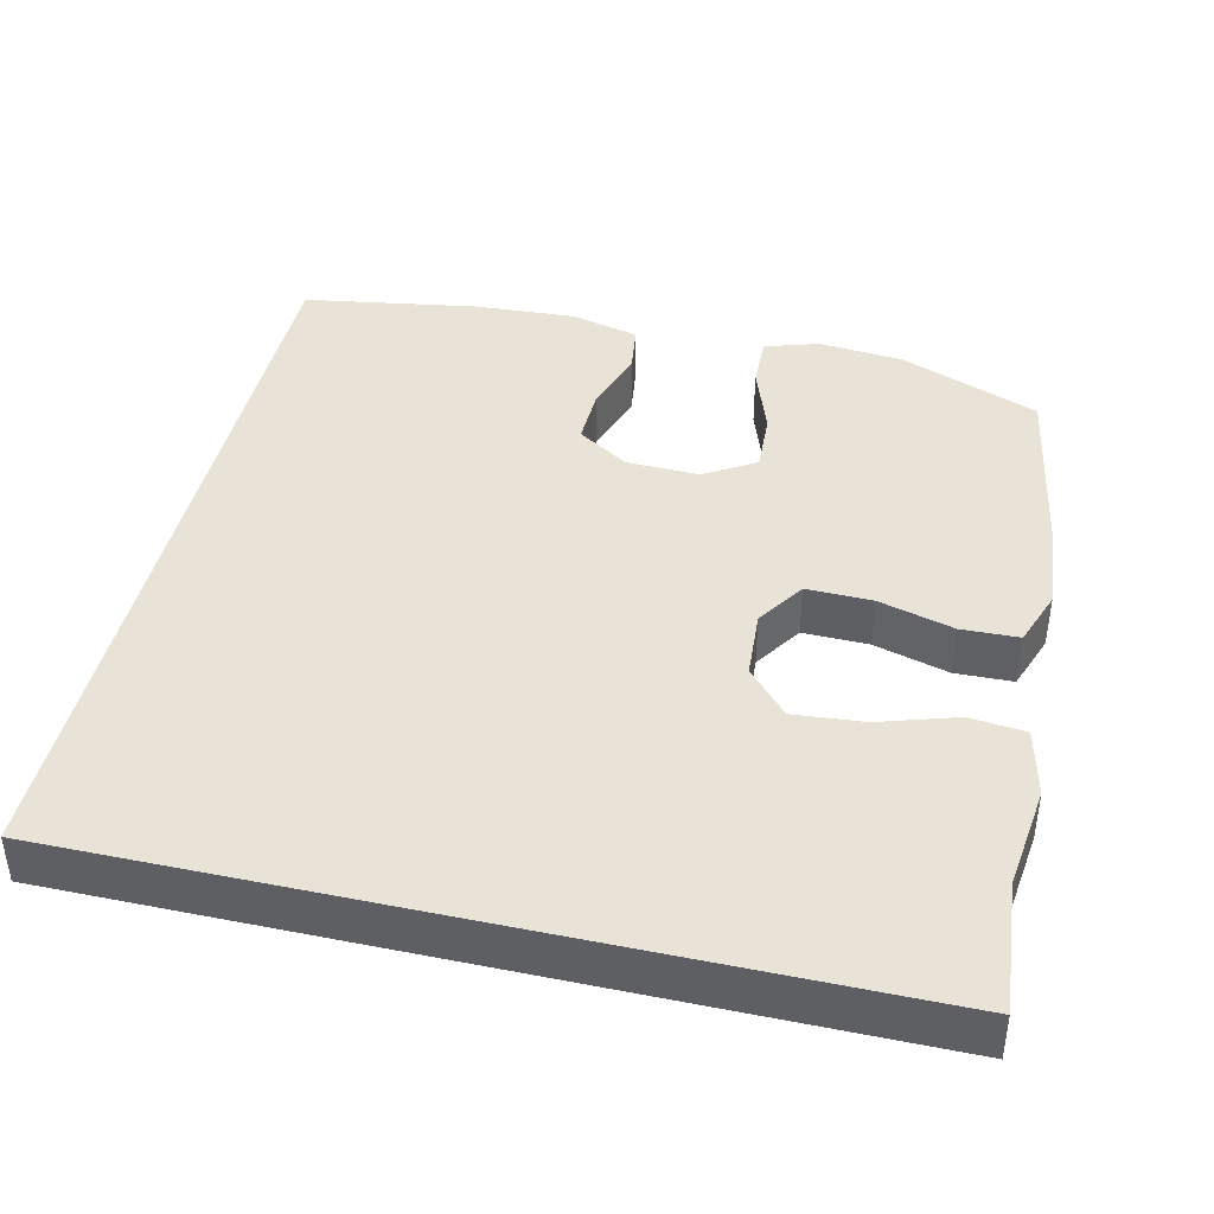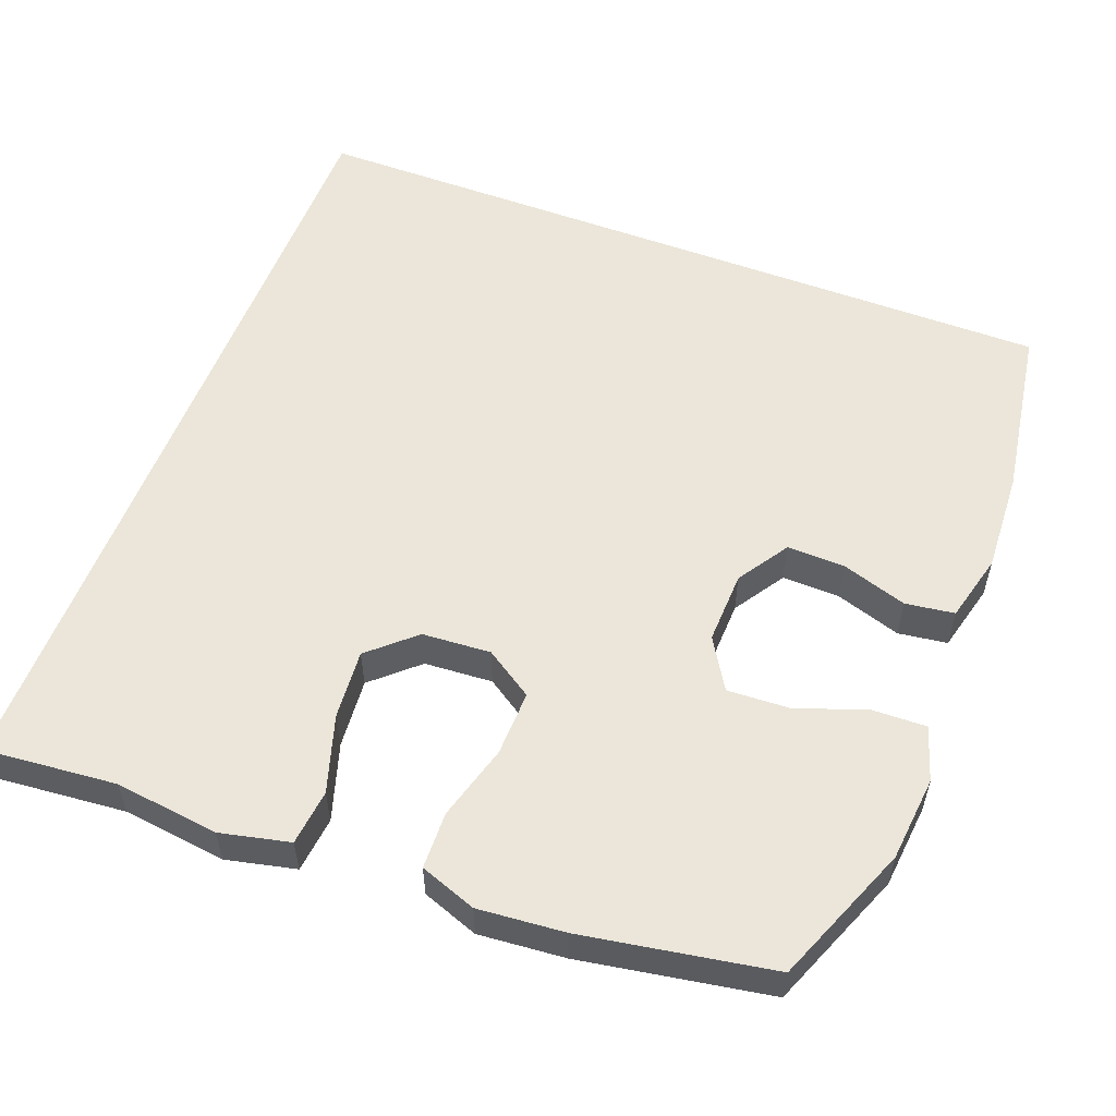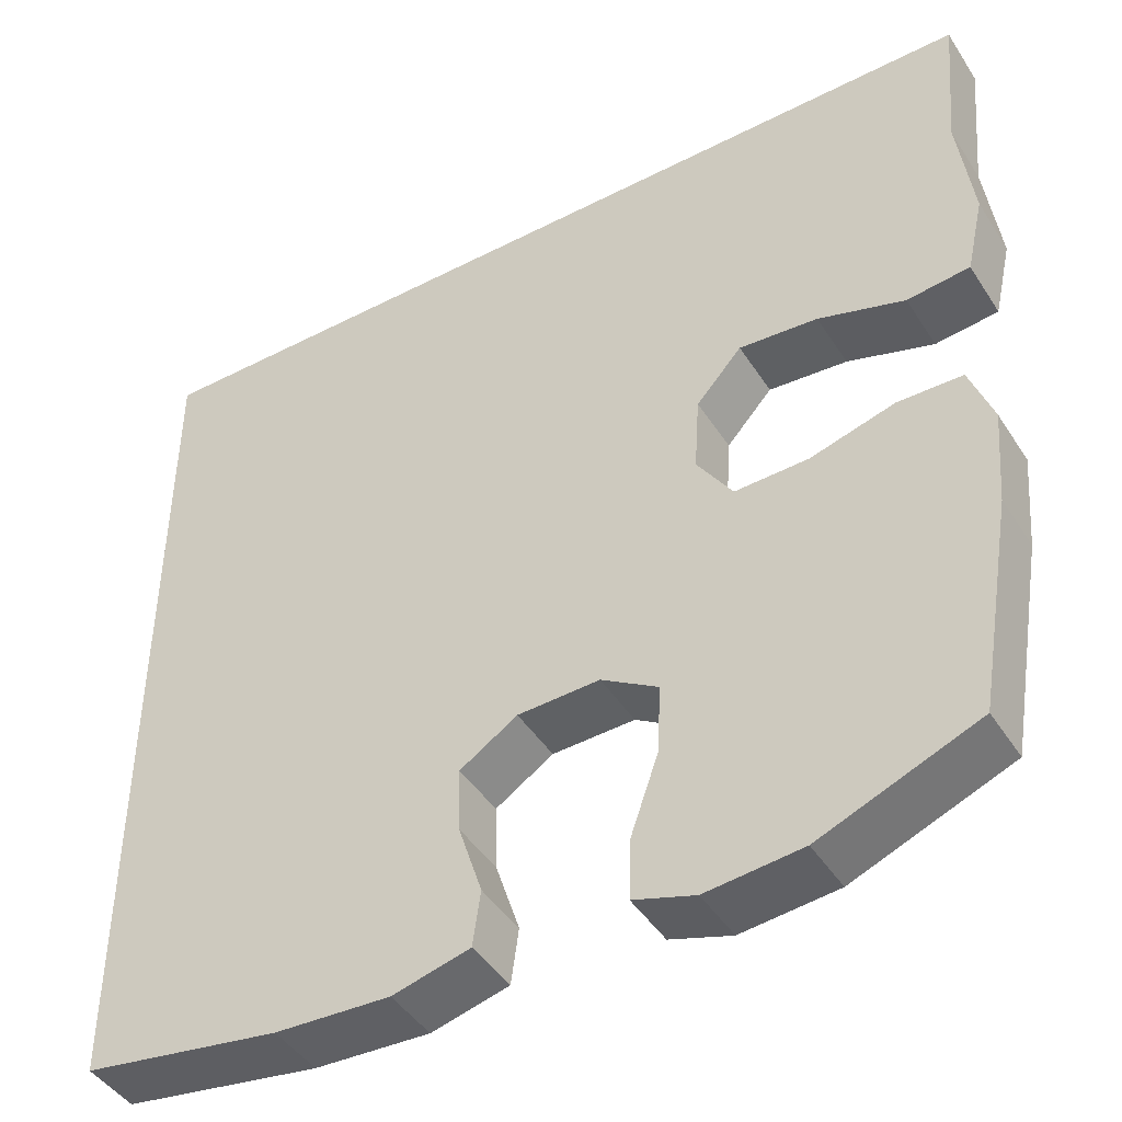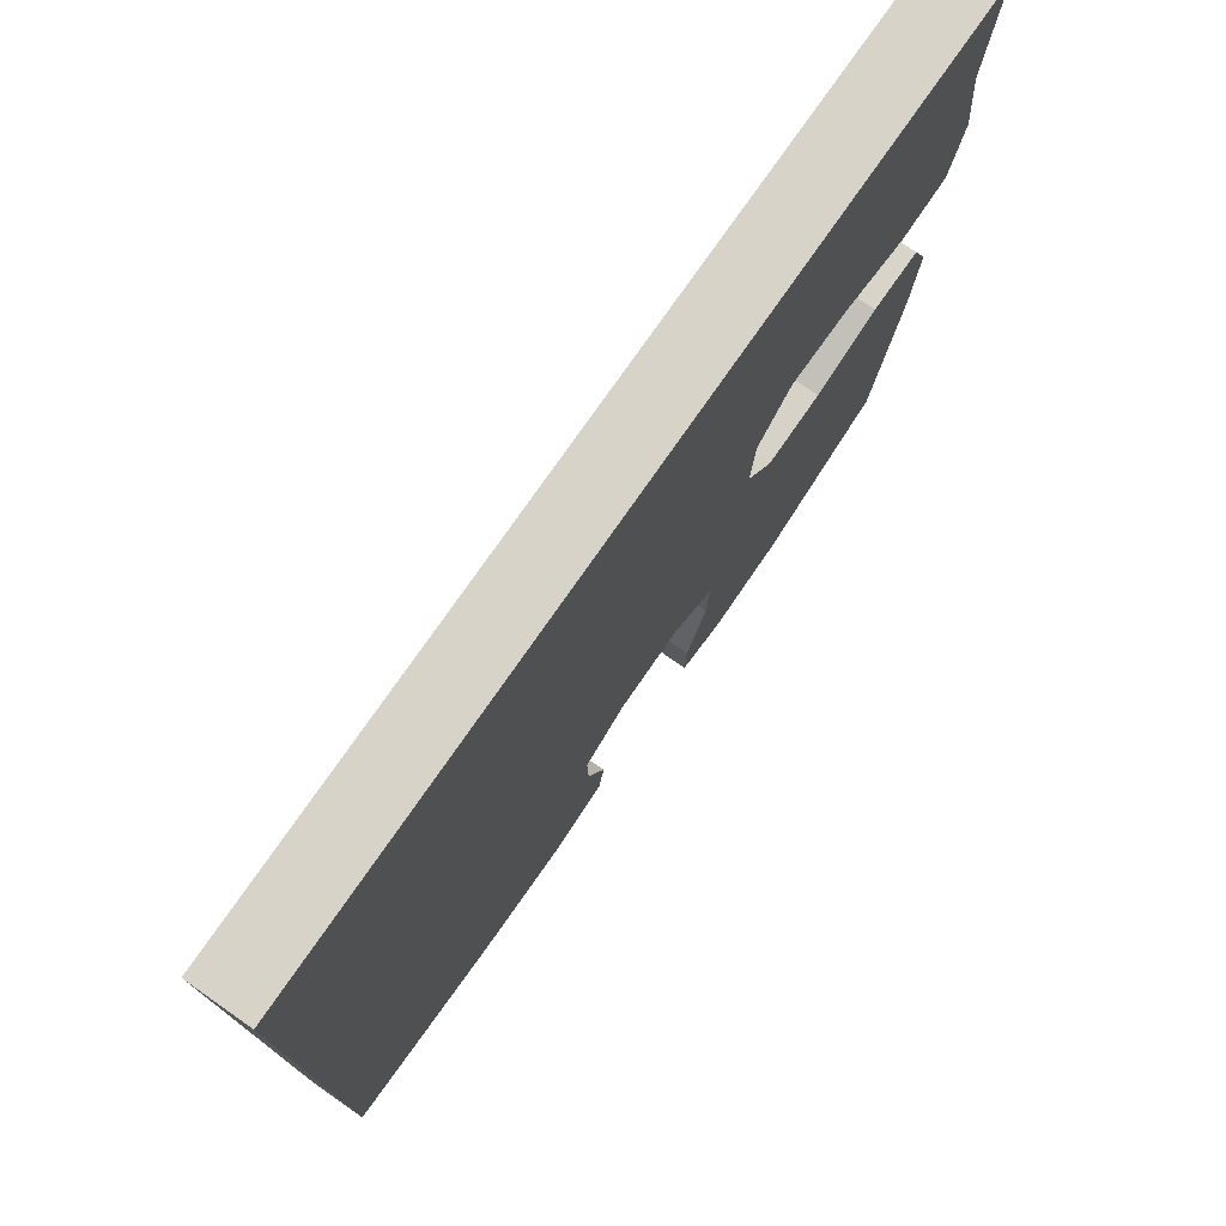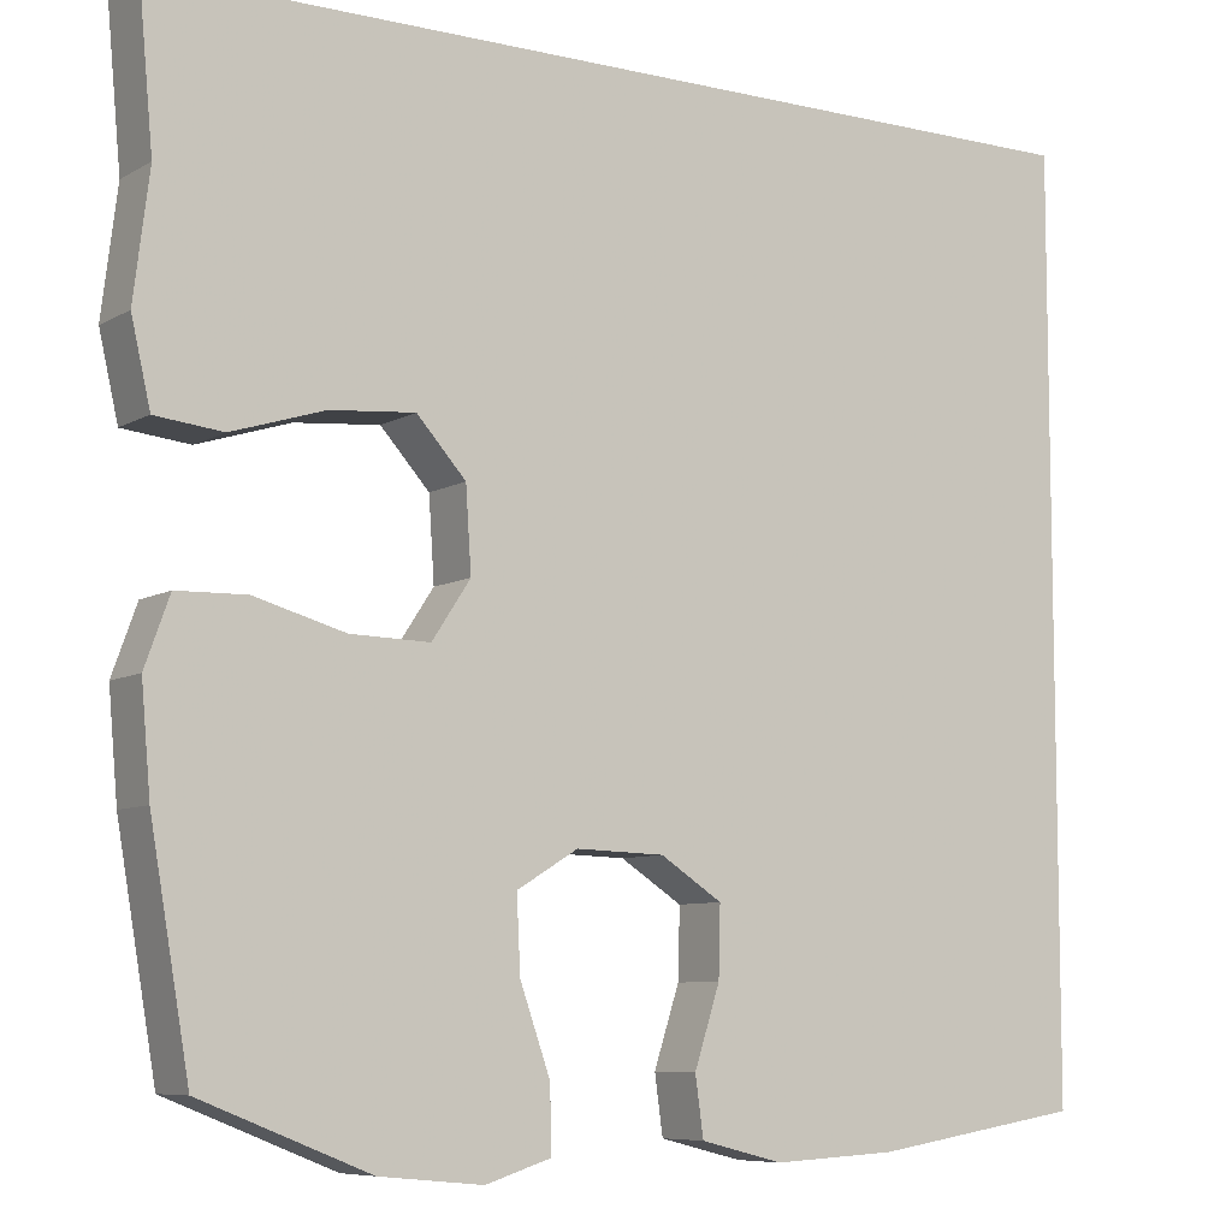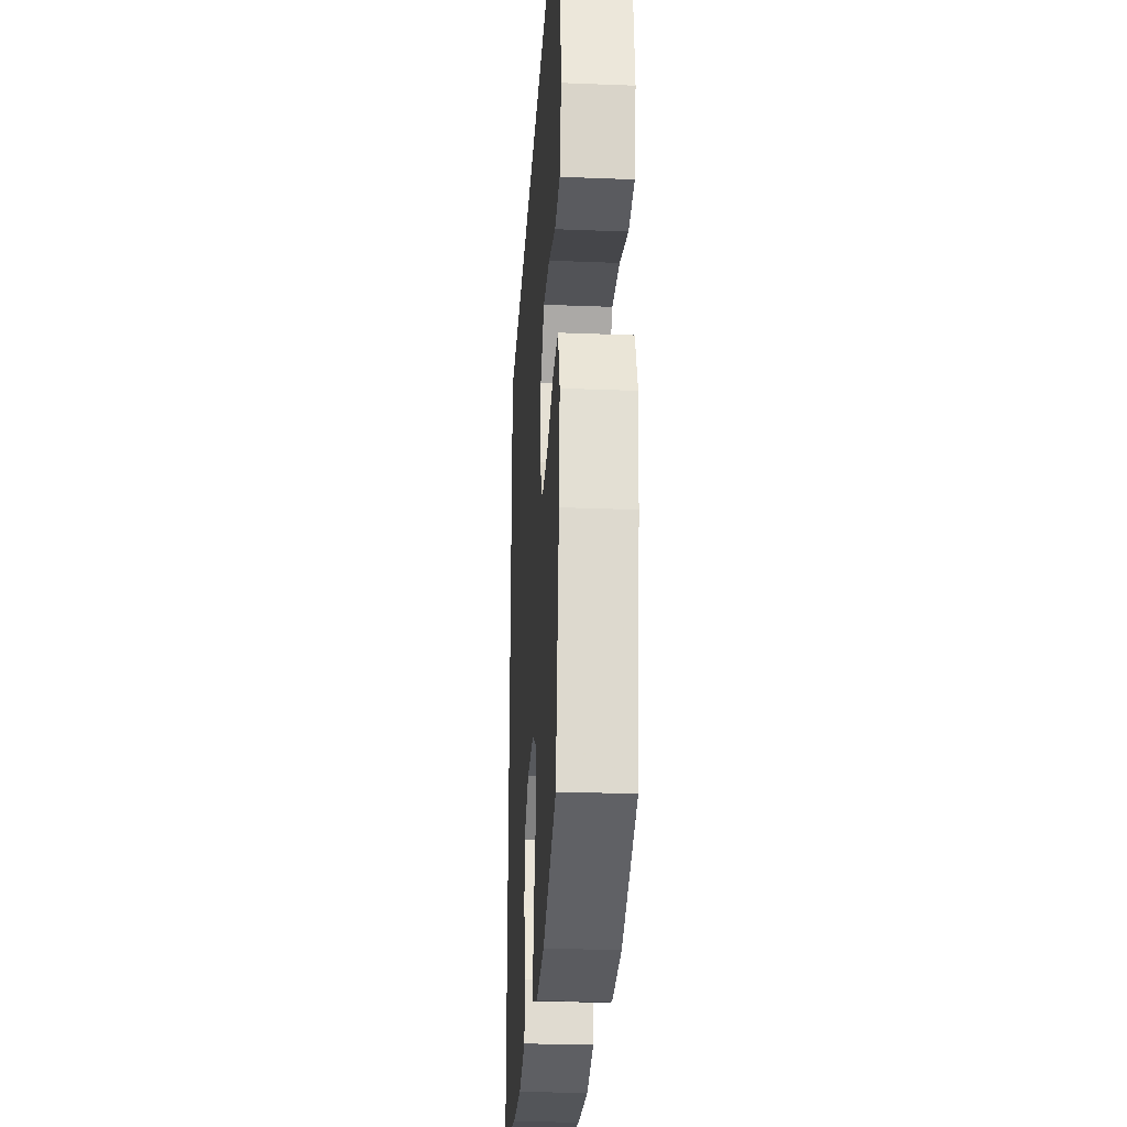
<metadata>
{"format":"obj","ext":"obj","renderer":"f3d","projection":"perspective","resolution":1024,"background":"white","views":[{"elev":41.5,"azim":13.0,"up":"+Y"},{"elev":55.5,"azim":110.9,"up":"+Y"},{"elev":-44.9,"azim":30.8,"up":"+Z"},{"elev":76.7,"azim":-55.1,"up":"+Z"},{"elev":-7.7,"azim":146.8,"up":"+Z"},{"elev":-27.3,"azim":86.5,"up":"+Z"}]}
</metadata>
<code>
v 0.57 0.07 0.5
v 0.554 0.07 0.325
v 0.571 0.07 0.187
v 0.55 0.07 0.095
v 0.476 0.07 0.087
v 0.374 0.07 0.119
v 0.281 0.07 0.127
v 0.227 0.07 0.067
v 0.221 0.07 -0.024
v 0.263 0.07 -0.088
v 0.35 0.07 -0.086
v 0.45 0.07 -0.058
v 0.526 0.07 -0.06
v 0.553 0.07 -0.135
v 0.543 0.07 -0.25
v 0.5 0.07 -0.5
v 0.315 0.07 -0.574
v 0.202 0.07 -0.585
v 0.13 0.07 -0.562
v 0.132 0.07 -0.491
v 0.165 0.07 -0.397
v 0.169 0.07 -0.315
v 0.102 0.07 -0.274
v 0.005 0.07 -0.277
v -0.063 0.07 -0.321
v -0.061 0.07 -0.398
v -0.033 0.07 -0.485
v -0.042 0.07 -0.55
v -0.133 0.07 -0.573
v -0.268 0.07 -0.566
v -0.5 0.07 -0.529
v -0.5 0.07 0.5
v 0.57 0 0.5
v 0.554 0 0.325
v 0.571 0 0.187
v 0.55 0 0.095
v 0.476 0 0.087
v 0.374 0 0.119
v 0.281 0 0.127
v 0.227 0 0.067
v 0.221 0 -0.024
v 0.263 0 -0.088
v 0.35 0 -0.086
v 0.45 0 -0.058
v 0.526 0 -0.06
v 0.553 0 -0.135
v 0.543 0 -0.25
v 0.5 0 -0.5
v 0.315 0 -0.574
v 0.202 0 -0.585
v 0.13 0 -0.562
v 0.132 0 -0.491
v 0.165 0 -0.397
v 0.169 0 -0.315
v 0.102 0 -0.274
v 0.005 0 -0.277
v -0.063 0 -0.321
v -0.061 0 -0.398
v -0.033 0 -0.485
v -0.042 0 -0.55
v -0.133 0 -0.573
v -0.268 0 -0.566
v -0.5 0 -0.529
v -0.5 0 0.5
f 30 31 32
f 29 30 32
f 28 29 32
f 27 28 32
f 26 27 32
f 25 26 32
f 24 25 32
f 23 24 32
f 22 23 32
f 19 20 21
f 18 19 21
f 17 18 21
f 16 17 21
f 15 16 21
f 14 15 21
f 13 14 21
f 12 13 21
f 11 12 21
f 10 11 21 22
f 9 10 22 32
f 4 5 6
f 3 4 6
f 2 3 6
f 2 6 7
f 1 2 7
f 32 1 7 8
f 8 9 32
f 64 63 62
f 64 62 61
f 64 61 60
f 64 60 59
f 64 59 58
f 64 58 57
f 64 57 56
f 64 56 55
f 64 55 54
f 53 52 51
f 53 51 50
f 53 50 49
f 53 49 48
f 53 48 47
f 53 47 46
f 53 46 45
f 53 45 44
f 53 44 43
f 54 53 43 42
f 64 54 42 41
f 38 37 36
f 38 36 35
f 38 35 34
f 39 38 34
f 39 34 33
f 40 39 33 64
f 64 41 40
f 1 33 34 2
f 2 34 35 3
f 3 35 36 4
f 4 36 37 5
f 5 37 38 6
f 6 38 39 7
f 7 39 40 8
f 8 40 41 9
f 9 41 42 10
f 10 42 43 11
f 11 43 44 12
f 12 44 45 13
f 13 45 46 14
f 14 46 47 15
f 15 47 48 16
f 16 48 49 17
f 17 49 50 18
f 18 50 51 19
f 19 51 52 20
f 20 52 53 21
f 21 53 54 22
f 22 54 55 23
f 23 55 56 24
f 24 56 57 25
f 25 57 58 26
f 26 58 59 27
f 27 59 60 28
f 28 60 61 29
f 29 61 62 30
f 30 62 63 31
f 31 63 64 32
f 32 64 33 1

</code>
